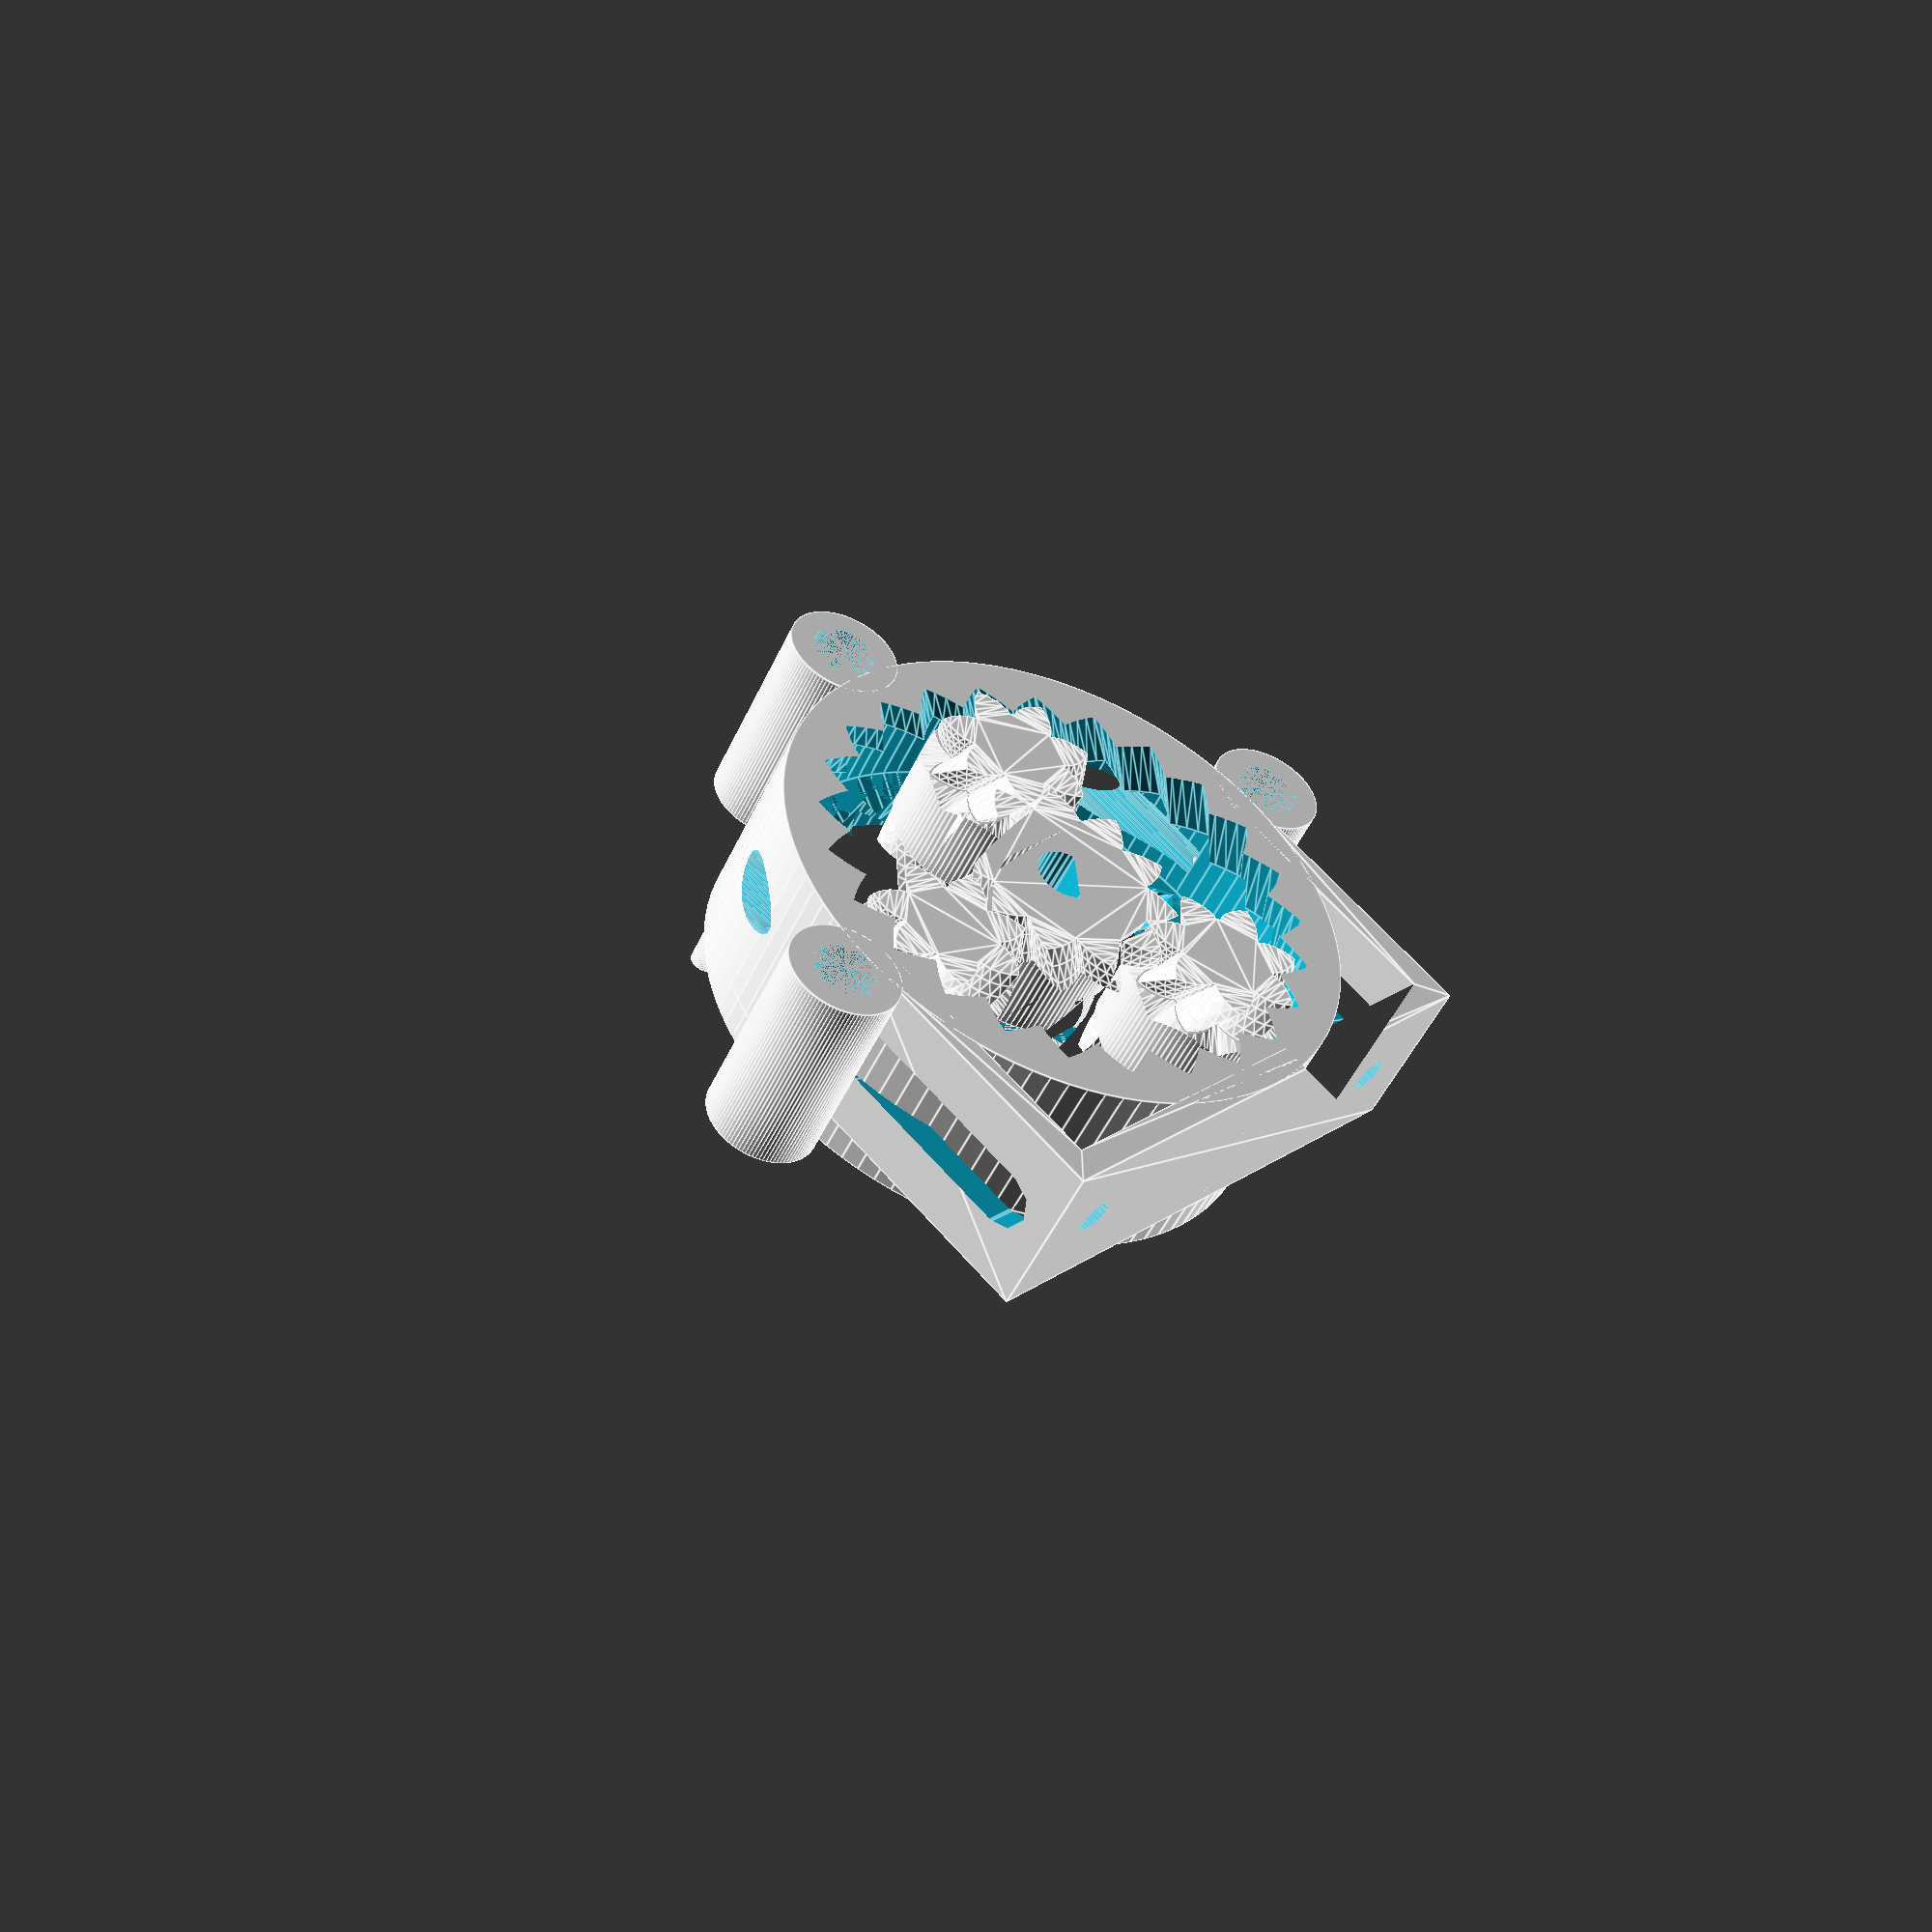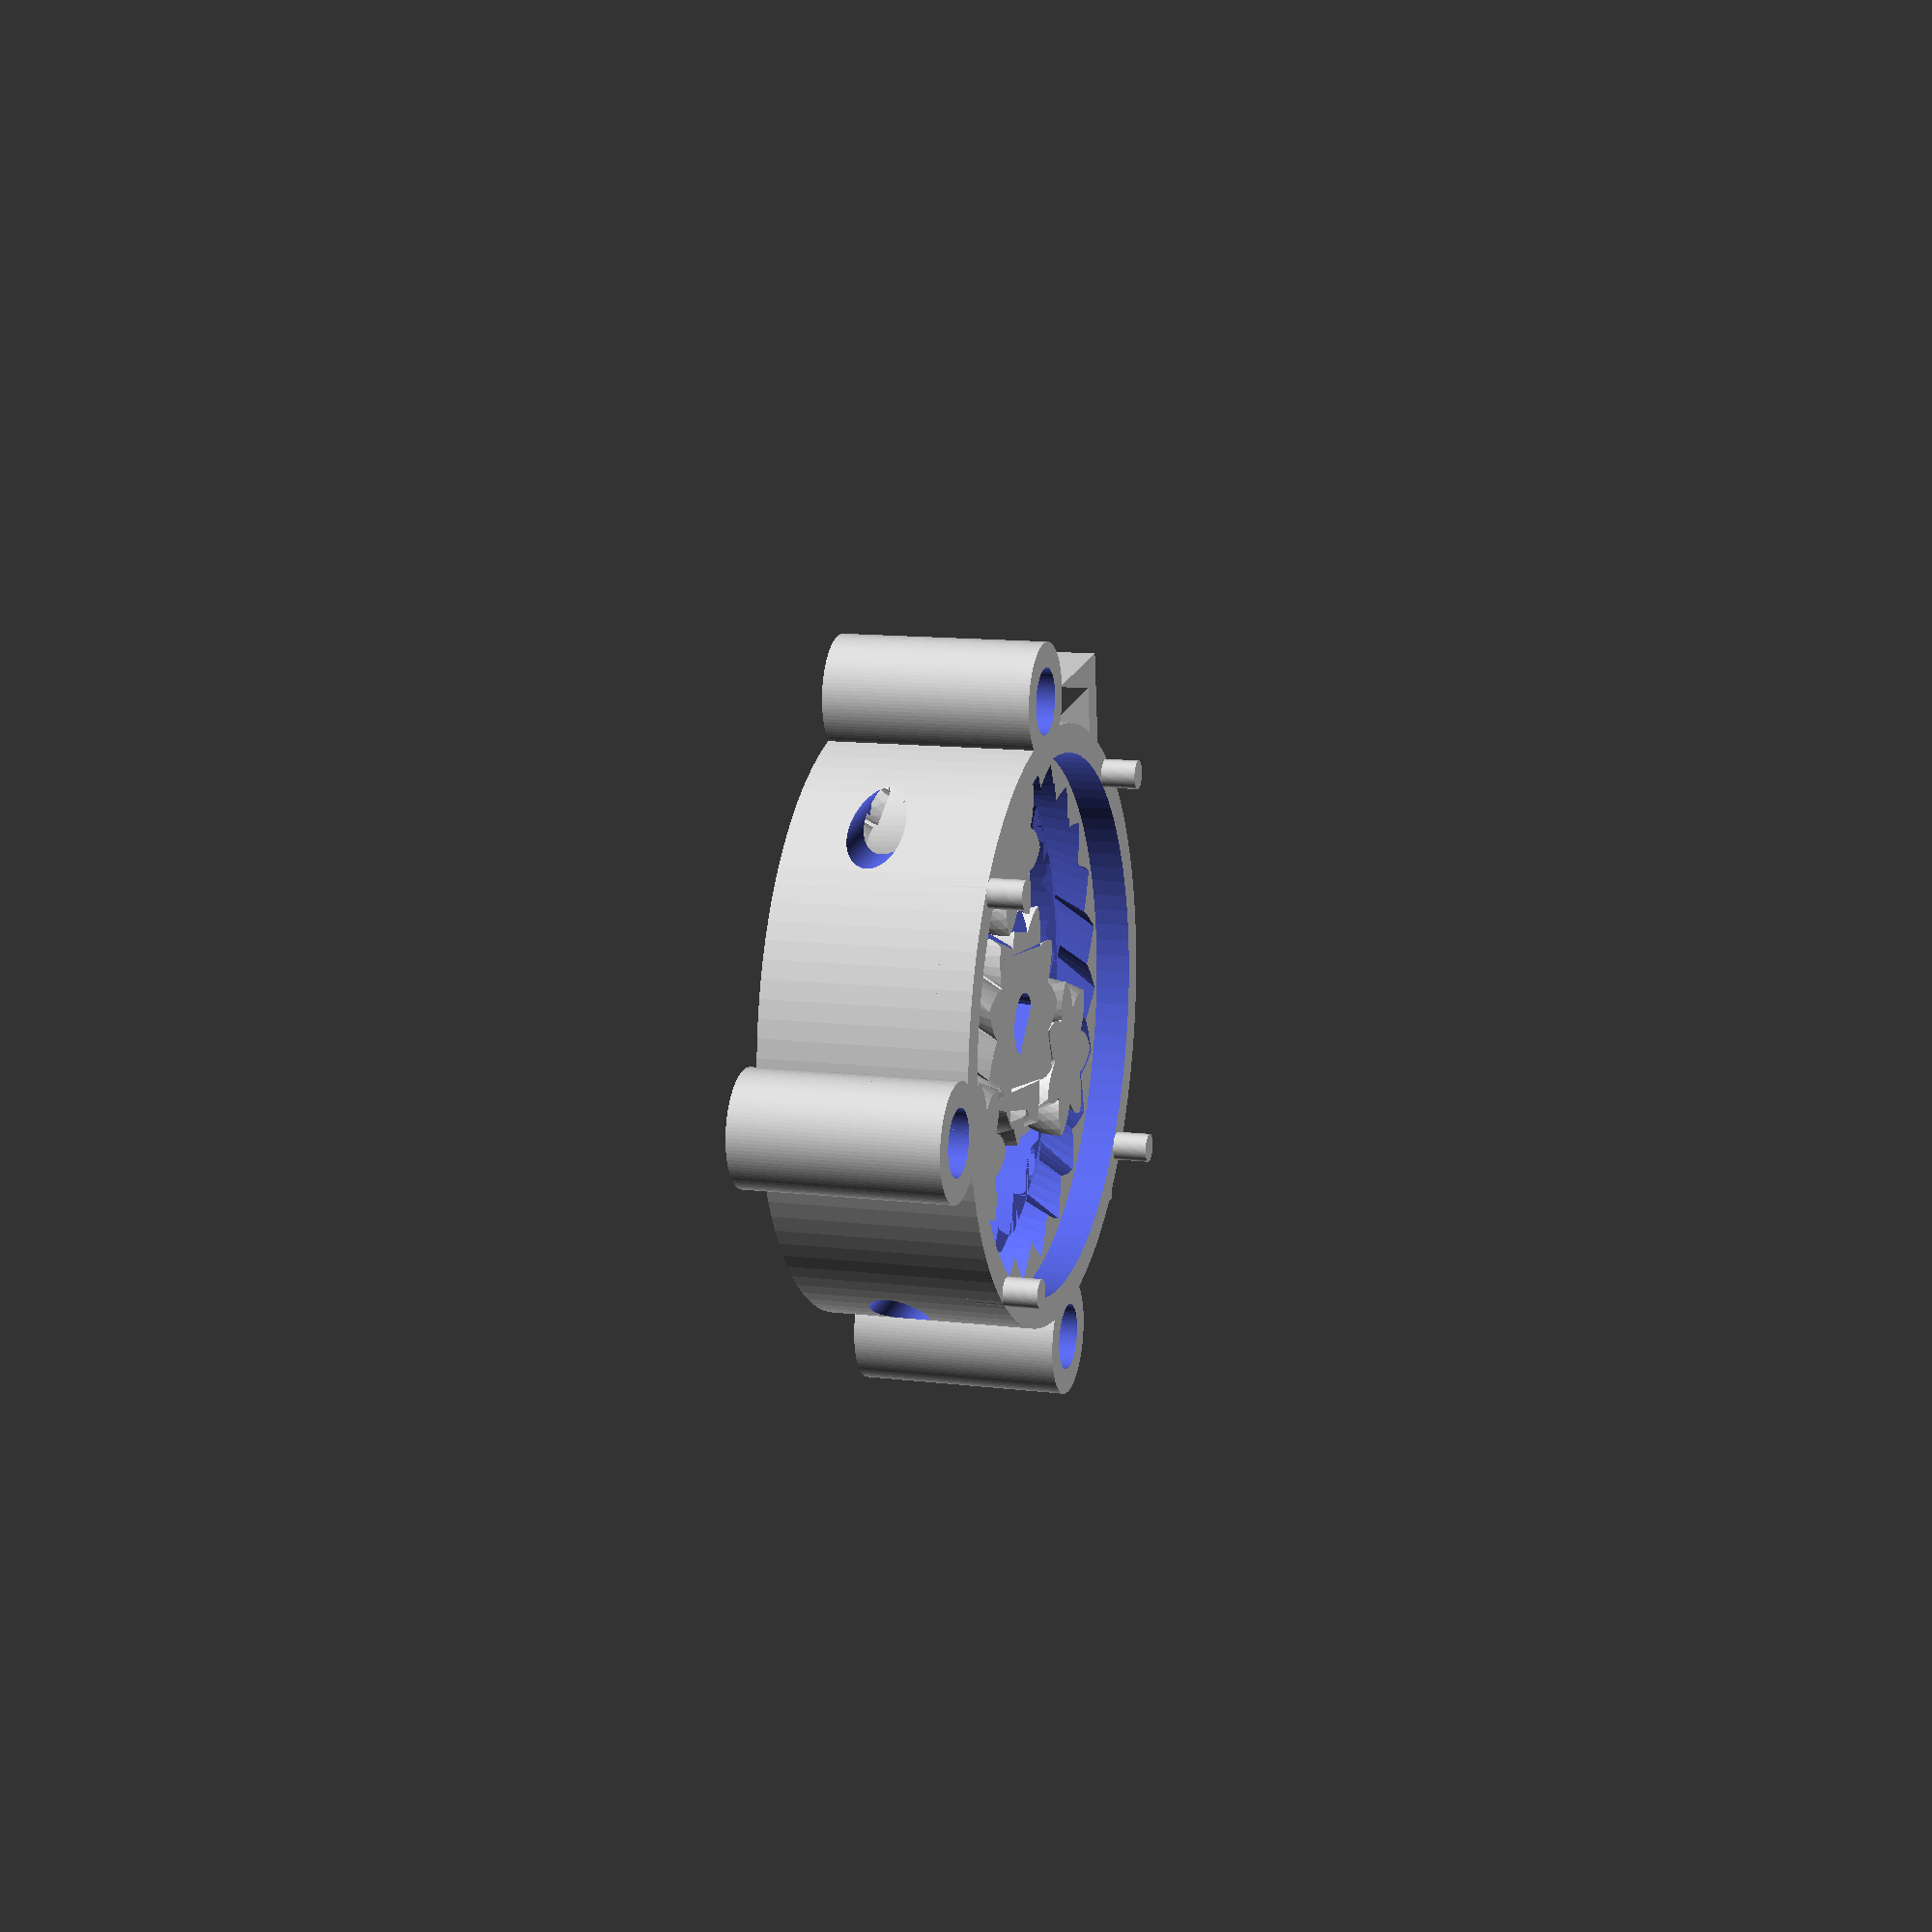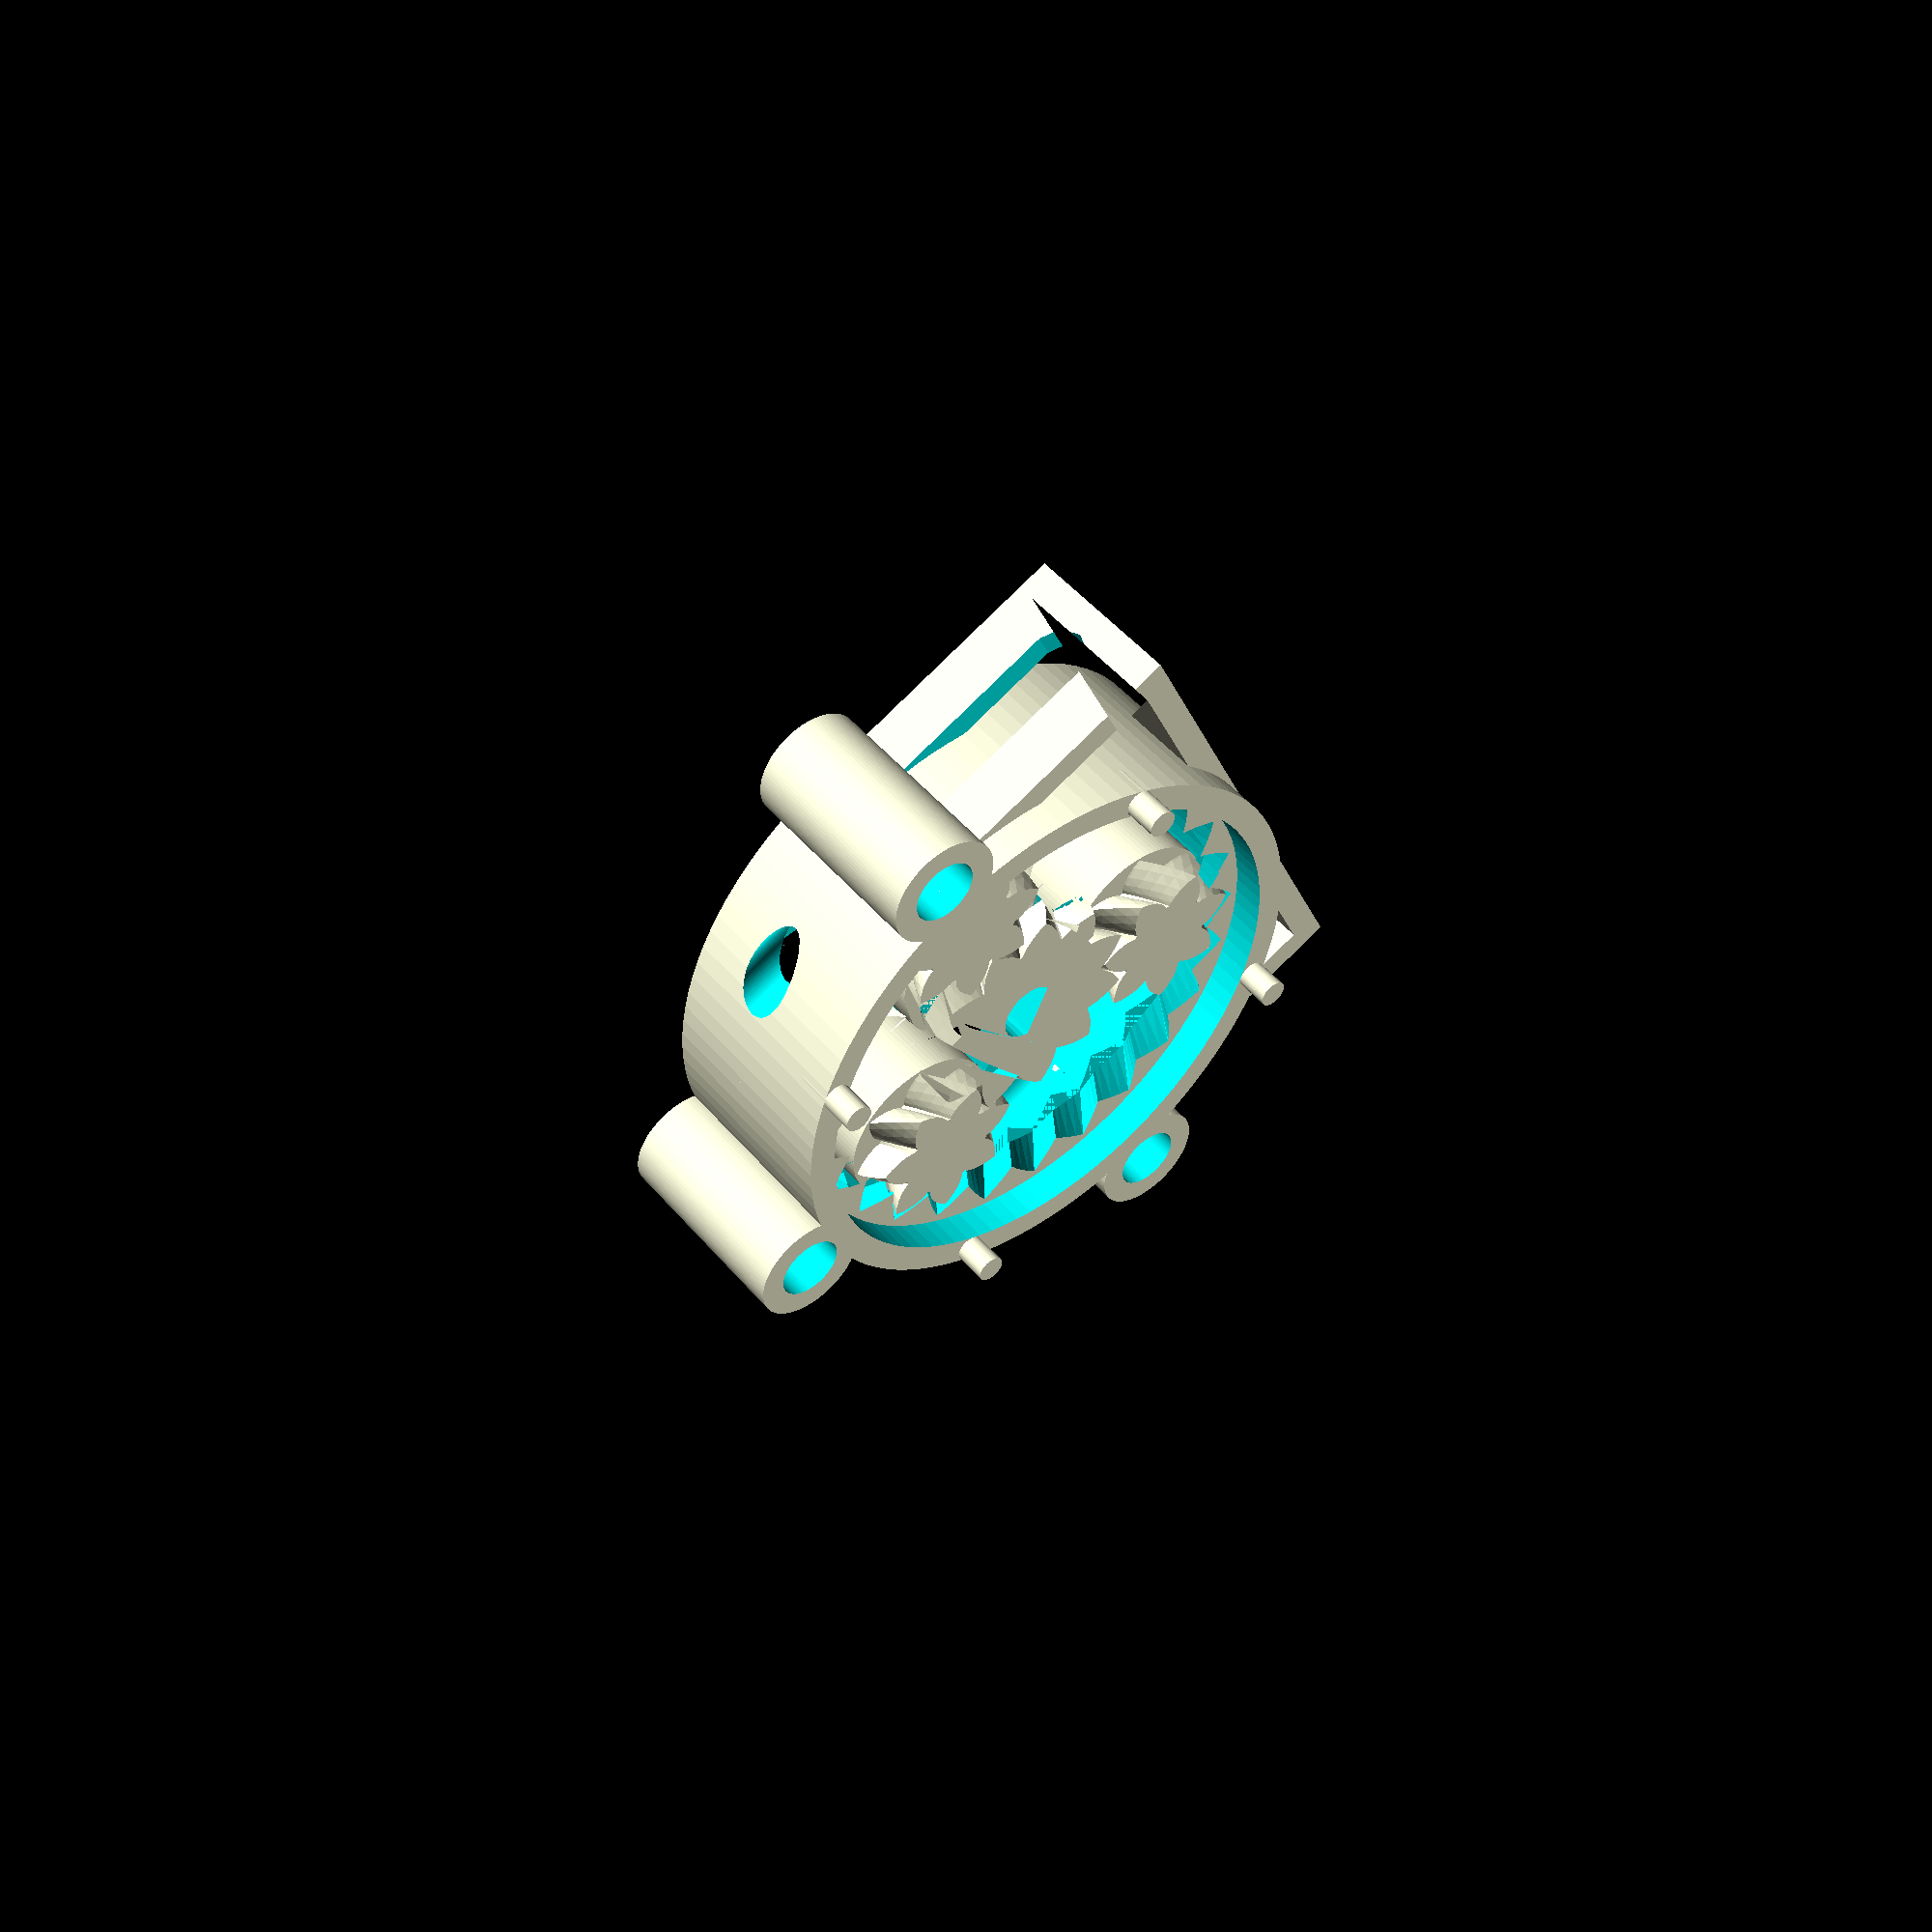
<openscad>
// Planetary peristaltic pump (customizable)
// by Drmn4ea (drmn4ea at google's mail)
//
// Released under the Creative Commons - Attribution - Share Alike license (http://creativecommons.org/licenses/by-sa/3.0/)
//
// Adapted from Emmett Lalish's Planetary Gear Bearing at http://www.thingiverse.com/thing:53451

// Modded By Stonedge: Add 2 Mount Bracket model, Quickfix for outer diameter,custom central hole
// motor bracket for 2 motor

// --------  Printer-related settings ------------

// Clearance to generate between non-connected parts. If the gears print 'stuck together' or are difficult to separate, try increasing this value. If there is excessive play between them, try lowering it. (default: 0.15mm)
tol=0.15;

// Allowed overhang for overhang removal; between 0 and 0.999 (0 = none, 0.5 = 45 degrees, 1 = infinite)
allowed_overhang = 0.75;


// --------  Details of the tubing used in the pump, in mm ------------

// Outer diameter of your tubing in mm
tubing_od = 4.7625;

// Wall thickness of your tubing
tubing_wall_thickness = 0.79375;
// Amount the tubing should be compressed by the rollers, as a proportion of total thickness (0 = no squish, 1.0 = complete squish)
tubing_squish_ratio = 0.5;

// --------- Mount bracket Setting ---------
Mount_Enabled=1;
// Mount Style: 1=Compact (mount hole distance =(3/4)*OD) 2=Standard (mount hole distance=1.5*OD)
Mount_Style=1;
// Mounting Hole Diameter in mm
Mount_hole_dia=3;

// -------- Center Hole Parameter -------------

// Arduino TT Motor Yellow: CH_Dia=5.37 CH_Num_of_Flat=2 CH_Flat_Dia=3.67
// Normal screwdriver hex : CH_Dia=0 CH_Num_of_Flat=6 CH_Flat_Dia=5.5

// Diameter of the motor shaft (Not Used for #ofFlat = 3-8)
CenterHole_dia = 5.37; 

// Number of Flat on the motor shaft
CenterHole_Num_of_Flat = 1;//[0,1,2,3,4,5,6,8]

// Diameter taken on the flat part of the motor shaft (Face 2 Face(for pair num of Flat) or Face 2 Edge) (for #ofFlat 1-8)
CenterHole_Flat_dia = 3.67;

// -------- Motor Mount Parameter ----------

//Generate MotorMount
MotorMount=0;
//Type 1 is for TT yellow Motor, 2 is for 28BYJ-48
MotorMount_Type=1;

// --------  Part geometry settings ------------

// Approximate outer diameter of ring in mm
OD=51.7;

// Thickness i.e. height in mm
T=15;

// Number of planet gears
number_of_planets=3;

// Number of teeth on planet gears
number_of_teeth_on_planets=7;

// Number of teeth on sun gear (approximate)
approximate_number_of_teeth_on_sun=9;

// pressure angle
P=45;//[30:60]

// number of teeth to twist across
nTwist=1;

// width of hexagonal hole
//w=5.5;

DR=0.5*1;// maximum depth ratio of teeth


// ----------------End of customizable values -----------------

//Needed to move those computation here for Outer Diameter Fix ** Stonedge
// compute some parameters related to the tubing
tubing_squished_width = tubing_od * (PI/2);
tubing_depth_clearance = 2*(tubing_wall_thickness*(1-tubing_squish_ratio));

///Quick Fix to keep external Diameter to user Choice ** Stonedge
D = OD - (tubing_depth_clearance*2);


m=round(number_of_planets);
np=round(number_of_teeth_on_planets);
ns1=approximate_number_of_teeth_on_sun;
k1=round(2/m*(ns1+np));
k= k1*m%2!=0 ? k1+1 : k1;
ns=k*m/2-np;
echo(ns);
nr=ns+2*np;
pitchD=0.9*D/(1+min(PI/(2*nr*tan(P)),PI*DR/nr));
pitch=pitchD*PI/nr;
echo(pitch);
helix_angle=atan(2*nTwist*pitch/T);
echo(helix_angle);

phi=$t*360/m;

// temporary variables for computing the outer radius of the outer ring gear teeth
// used to make the clearance for the peristaltic squeezer feature on the planets
outerring_pitch_radius = nr*pitch/(2*PI);
outerring_depth=pitch/(2*tan(P));
outerring_outer_radius = tol<0 ? outerring_pitch_radius+outerring_depth/2-tol : outerring_pitch_radius+outerring_depth/2;

// temporary variables for computing the outer radius of the planet gear teeth
// used to make the peristaltic squeezer feature on the planets
planet_pitch_radius = np*pitch/(2*PI);
planet_depth=pitch/(2*tan(P));
planet_outer_radius = tol<0 ? planet_pitch_radius+planet_depth/2-tol : planet_pitch_radius+planet_depth/2;

// temporary variables for computing the inside & outside radius of the sun gear teeth
// used to make clearance for planet squeezers
sun_pitch_radius = ns*pitch/(2*PI);
sun_base_radius = sun_pitch_radius*cos(P);
echo(sun_base_radius);
sun_depth=pitch/(2*tan(P));
sun_outer_radius = tol<0 ? sun_pitch_radius+sun_depth/2-tol : sun_pitch_radius+sun_depth/2;
sun_root_radius1 = sun_pitch_radius-sun_depth/2-tol/2;
sun_root_radius = (tol<0 && sun_root_radius1<sun_base_radius) ? sun_base_radius : sun_root_radius1;
sun_min_radius = max (sun_base_radius,sun_root_radius);

// debug raw gear shape for generating overhang removal
//translate([0,0,5])
//{
//	//halftooth (pitch_angle=5,base_radius=1, min_radius=0.1,	outer_radius=5,	half_thick_angle=3);
//	gear2D(number_of_teeth=number_of_teeth_on_planets, circular_pitch=pitch, pressure_angle=P, depth_ratio=DR, clearance=tol);
//}

// Mount Calculation
OR_OuterRad = OD/2;
OR_InnerRad = (outerring_outer_radius+tubing_depth_clearance);

// 28BYJ-48 MotorMount Gap
28BYJ48_Gap=5;

if(MotorMount!=0)
{
    motor_mount();
}

union()
{
    
	if (Mount_Enabled!=0)
    {
        base_mount();
    }

	translate([0,0,T/2])
	{

    side_mount(outer_dia=OD, inner_dia=OR_InnerRad*2, h=T, xh=3);
	
   // outer ring
	difference()
	{
		// HACK: Add tubing depth clearance value to the total OD, otherwise the outer part may be too thin. FIXME: This is a quick n dirty way and makes the actual OD not match what the user entered...
		cylinder(r=D/2 + tubing_depth_clearance,h=T,center=true,$fn=100);
		exitholes(outerring_outer_radius-tubing_od/4,tubing_od, len=100);
		union()
		{
			// HACK: On my printer, it seems to need extra clearance for the outside gear, trying double...
			herringbone(nr,pitch,P,DR,-2*tol,helix_angle,T+0.2);
			cylinder(r=outerring_outer_radius+tubing_depth_clearance,h=tubing_squished_width,center=true,$fn=100);
			// overhang removal for top teeth of outer ring: create a frustum starting at the top surface of the "roller" cylinder 
			// (which will actually be cut out of the outer ring) and shrinking inward at the allowed overhang angle until it reaches the
			// gear root diameter.
			translate([0, 0, tubing_squished_width/2])
			{
				cylinder(r1=outerring_outer_radius+tubing_depth_clearance, r2=outerring_depth,h=abs(outerring_outer_radius+tubing_depth_clearance - outerring_depth)/tan(allowed_overhang*90),center=false,$fn=100);
			}
		}
	}
}
}
translate([0,0,T/2])
{

	// sun gear
	rotate([0,0,(np+1)*180/ns+phi*(ns+np)*2/ns])
	
	difference()
	{

		// the gear with band cut out of the middle
		difference()
		{
			mirror([0,1,0])
				herringbone(ns,pitch,P,DR,tol,helix_angle,T);
				// center hole
				// Here Math for Calculating Smallest Circle around multiface shaft
				// for a triangle face to edge mesure = 2*((3*(mesure in mm) / 2)/sqrt(3));
				// for a square face 2 face mesure = sqrt(2)*(mesure in mm);
				// for hexa(6) face 2 face mesure = (((mesure in mm)/sqrt(3))*2); 
				// for octo(8) face 2 face mesure = 0.5*(sqrt(2+sqrt(2)))*(mesure in mm);

				linear_extrude (height=T+1,center=true){
				
		 			// Round Shaft
					if (CenterHole_Num_of_Flat == 0){
							circle(d=CenterHole_dia,center=true,$fn=30);
					} else// Single flat Shaft
					if (CenterHole_Num_of_Flat == 1){
						intersection() {
        			circle(d=CenterHole_dia,center=true,$fn=30);
						translate([0,-((CenterHole_dia-CenterHole_Flat_dia)/2)]) square([CenterHole_dia,CenterHole_Flat_dia],center=true);
						}
					} else
					// Double Flat Shaft
					if (CenterHole_Num_of_Flat == 2){
						intersection() {
        					circle(d=CenterHole_dia,center=true,$fn=30);
							square([CenterHole_dia,CenterHole_Flat_dia],center=true);
						}
					} else
					// triangle
					if (CenterHole_Num_of_Flat == 3){
						circle(d=2*((3*(CenterHole_Flat_dia) / 2)/sqrt(3)),center=true,$fn=CenterHole_Num_of_Flat);
					} else
					// Square
					if (CenterHole_Num_of_Flat == 4){
						circle(d=sqrt(2)*(CenterHole_Flat_dia),center=true,$fn=CenterHole_Num_of_Flat);
					} else
					// Pentagon
					if (CenterHole_Num_of_Flat == 5){
						circle(d=2*(CenterHole_Flat_dia/(1+cos(PI/5))),center=true,$fn=CenterHole_Num_of_Flat);
					} else
					// Hexagon
					if (CenterHole_Num_of_Flat == 6){
						circle(d=(((CenterHole_Flat_dia)/sqrt(3))*2),center=true,$fn=CenterHole_Num_of_Flat);
					} else
					//Heptagon
					if (CenterHole_Num_of_Flat == 7){
						circle(d=2*(CenterHole_Flat_dia/(1+cos(PI/7))),center=true,$fn=CenterHole_Num_of_Flat);
					} else
					// Octogon
					if (CenterHole_Num_of_Flat == 8){
						circle(d=0.5*(sqrt(2+sqrt(2)))*(CenterHole_Flat_dia),center=true,$fn=CenterHole_Num_of_Flat);
					} else
						{
						circle(d=CenterHole_dia,center=true,$fn=CenterHole_Num_of_Flat);
					}
						
// for multi face is the dia of de smalless circle that cold go around the shaft ( edge to edge mesure for shaft with pair number of face(4+)) 
        	
    			}

				// gap for planet squeezer surface
				difference()
				{
					cylinder(r=sun_outer_radius,h=tubing_squished_width,center=true,$fn=100);
					cylinder(r=sun_min_radius-tol,h=tubing_squished_width,center=true,$fn=100);
				}
		}

		// on the top part, cut an angle on the underside of the gear teeth to keep the overhang to a feasible amount
		translate([0, 0, tubing_squished_width/2])
		{
			difference()
			{
				// in height, numeric constant sets the amount of allowed overhang after trim.
				//h=abs((sun_min_radius-tol)-sun_outer_radius)*(1-allowed_overhang)
				// h=tan(allowed_overhang*90)
				cylinder(r=sun_outer_radius,h=abs((sun_min_radius-tol)-sun_outer_radius)/tan(allowed_overhang*90),center=false,$fn=100);
				cylinder(r1=sun_min_radius-tol, r2=sun_outer_radius,h=abs((sun_min_radius-tol)-sun_outer_radius)/tan(allowed_overhang*90),center=false,$fn=100);
			}
		}
	
	}



	// planet gears

	for(i=[1:m])
	{

		rotate([0,0,i*360/m+phi])
		{
		
			translate([pitchD/2*(ns+np)/nr,0,0])
			{
				rotate([0,0,i*ns/m*360/np-phi*(ns+np)/np-phi])
				{
					union()
					{
						herringbone(np,pitch,P,DR,tol,helix_angle,T);
						// Add a roller cylinder in the center of the planet gears.
						// But also constrain overhangs to a sane level, so this is kind of a mess...
						intersection()
						{
							// the cylinder itself
							cylinder(r=planet_outer_radius,h=tubing_squished_width-tol,center=true,$fn=100);

							// Now deal with overhang on the underside of the planets' roller cylinders.
							// create the outline of a gear where the herringbone meets the cylinder;
							// make its angle match the twist at this point.
							// Then difference this flat gear from a slightly larger cylinder, extrude it with an
							// outward-growing angle, and cut the result from the cylinder.
							planet_overhangfix(np, pitch, P, DR, tol, helix_angle, T, tubing_squished_width, allowed_overhang);

						}

					}

				}
			}
		}
	}
	
}


module side_mount(outer_dia, inner_dia, bolt_dia=2.85, h, xh)
{
    // Generates bolt "ears" for side-by-side mounting of pump to a surface, or motor mounting, etc.
    
    // Default bold ID is for a #4-40 bolt

	// place the bolt ear features
	for(i=[1:3])
	{
        difference()
        {
            rotate([0,0,(i*90)+180])
            translate([0, outer_dia/2 + bolt_dia, -h/2])
            {

                difference()
                {
                    cylinder(r=bolt_dia*1.75, h=h+xh, center=false,$fn=100);
                    cylinder(r=bolt_dia, h=h+xh+0.01, center=false,$fn=100);
                }
            }
            // ensure the bolt ears don't encroach into the pump itself
            cylinder(r=inner_dia/2, h=h, center=true,$fn=100);
        }
	}
    
    // Seating face
    translate([0, 0, (h/2)-.001])
    {
        difference()
        {
            cylinder(r=(outer_dia)/2, h=xh, center=false,$fn=100);
            cylinder(r=(inner_dia)/2, h=h+xh, center=true,$fn=100);            
        }
    }
    // alignment posts
	for(i=[1:4])
	{
        rotate([0,0,i*90+45])
        translate([0, (outer_dia+inner_dia)/4, (h/2)-.001])
        {
            cylinder(r=(outer_dia-inner_dia)/4, h=xh*2, center=false,$fn=100);
        }

	}

}

module motor_mount()
{
	//TT motor Mount
	if(MotorMount_Type==1){
		translate([-OR_OuterRad,-(OR_OuterRad+(5)),(OR_OuterRad-OR_InnerRad)]){
		rotate([90,0,90]){
		difference(){
		union(){
		// Basic L shape of the motor mount
		linear_extrude (height=(OR_OuterRad-7)){
		polygon(points=[[-(T+20),0],[-(T+20),-(OR_OuterRad-OR_InnerRad)],
				[(OR_OuterRad-OR_InnerRad),-(OR_OuterRad-OR_InnerRad)],
				[(OR_OuterRad-OR_InnerRad),(OR_OuterRad+(OR_OuterRad-OR_InnerRad)+11.25 +1.25)],
				[0,(OR_OuterRad+(OR_OuterRad-OR_InnerRad)+11.25 +1.25)],
				[0,(OR_OuterRad-OR_InnerRad)], [-(OR_OuterRad-OR_InnerRad),0]]);
		}
		//Ajust width of the motor mount based to fit pump mount
		if(Mount_Style==1){
			linear_extrude (height=OD){
			polygon(points=[[-(T+20),0],[-(T+20),-(OR_OuterRad-OR_InnerRad)],
					[-20,-(OR_OuterRad-OR_InnerRad)],[-20,0]]);
			}}
		else if(Mount_Style==2){
			translate([0,0,-(OR_OuterRad/2)]){
			linear_extrude (height=OD + OR_OuterRad){
			polygon(points=[[-(T+20),0],[-(T+20),-(OR_OuterRad-OR_InnerRad)],
					[-20,-(OR_OuterRad-OR_InnerRad)],[-20,0]]);
			}}
		}
		// Triangle to Made it Pretty ;) and Strong
		linear_extrude (height=(OR_OuterRad-OR_InnerRad)){
		polygon(points=[[0,0],[-(20),0],
				[0,(OR_OuterRad+(OR_OuterRad-OR_InnerRad)-11.75)]]);
		}
		rotate([90,0,0])
				{
				linear_extrude (height=(OR_OuterRad-OR_InnerRad)){
					polygon(points=[[(OR_OuterRad-OR_InnerRad),(OR_OuterRad)],
					[(OR_OuterRad-OR_InnerRad),0],[-(20),0],
					[-20,(OD)]]);
					}
				}
		translate([0,0,OR_OuterRad-(7+(OR_OuterRad-OR_InnerRad))]){
				linear_extrude (height=(OR_OuterRad-OR_InnerRad)){
					polygon(points=[[0,0],[-(20),0],
					[0,(OR_OuterRad+(OR_OuterRad-OR_InnerRad)-11.75)]]);
				}
		}
		
		}
		//Mount Hole for joining to Pump Mount
		translate([-((T/2)+20),0,OR_OuterRad]){
		rotate([90,90,0])
				{
					if(Mount_Style==1){
					translate([(OR_OuterRad-(OR_OuterRad/4)),0,0]) cylinder(r=Mount_hole_dia/2,h=(2.5*OR_OuterRad),center=true,$fn=100);
					translate([-(OR_OuterRad-(OR_OuterRad/4)),0,0]) cylinder(r=Mount_hole_dia/2,h=(2.5*OR_OuterRad),center=true,$fn=100);
				} else if(Mount_Style==2){
					translate([(OR_OuterRad+(OR_OuterRad/4)),0,0]) cylinder(r=Mount_hole_dia/2,h=(2.5*OR_OuterRad),center=true,$fn=100);
					translate([-(OR_OuterRad+(OR_OuterRad/4)),0,0]) cylinder(r=Mount_hole_dia/2,h=(2.5*OR_OuterRad),center=true,$fn=100);
				}
				}
		}

		//Mount Hole for Motor
		translate([0,OR_OuterRad+(OR_OuterRad-OR_InnerRad),OR_OuterRad-20]){
		rotate([90,0,90])
				{
					translate([9,0,0]) cylinder(r=1.5,h=(2.5*OR_OuterRad),center=true,$fn=100);
					translate([-9,0,0]) cylinder(r=1.5,h=(2.5*OR_OuterRad),center=true,$fn=100);
					translate([0,9.5,0]) cylinder(r=2.1,h=(2.5*OR_OuterRad),center=true,$fn=100);
				}
		}

		// Fix Width of Motor Mount for > 60mm Pump
		if(OR_OuterRad > 25)
		linear_extrude (height=(OR_OuterRad-25)){
		polygon(points=[[(OR_OuterRad-OR_InnerRad),(OR_OuterRad+(OR_OuterRad-OR_InnerRad)+11.25 +1.25)],
				[0,(OR_OuterRad+(OR_OuterRad-OR_InnerRad)+11.25 +1.25)],
				[0,(OR_OuterRad+(OR_OuterRad-OR_InnerRad)-11.75)], [(OR_OuterRad-OR_InnerRad),(OR_OuterRad+(OR_OuterRad-OR_InnerRad)-11.75)]]);
		}
		
		}
		}
		}
	}
	//28BYJ-48 motor Mount
	if(MotorMount_Type==2){
		translate([OR_OuterRad,-(OR_OuterRad+(5)),(OR_OuterRad-OR_InnerRad)]){
		rotate([90,90,-90]){
		difference(){
		union(){
		// Basic L shape of the motor mount
		translate([0,0,(OR_OuterRad-22.5)]){
		linear_extrude (height=(45)){
		polygon(points=[[-(T+28BYJ48_Gap),0],[-(T+28BYJ48_Gap),-(OR_OuterRad-OR_InnerRad)],
				[(OR_OuterRad-OR_InnerRad),-(OR_OuterRad-OR_InnerRad)],
				[(OR_OuterRad-OR_InnerRad),(OR_OuterRad+(OR_OuterRad-OR_InnerRad)+10)],
				[0,(OR_OuterRad+(OR_OuterRad-OR_InnerRad)+10)],
				[0,(OR_OuterRad-OR_InnerRad)], [-(OR_OuterRad-OR_InnerRad),0]]);
		}}
		//Ajust width of the motor mount based to fit pump mount
		if(Mount_Style==1){
			linear_extrude (height=OD){
			polygon(points=[[-(T+28BYJ48_Gap),0],[-(T+28BYJ48_Gap),-(OR_OuterRad-OR_InnerRad)],
					[(OR_OuterRad-OR_InnerRad),-(OR_OuterRad-OR_InnerRad)],[(OR_OuterRad-OR_InnerRad),0]]);
			}}
		else if(Mount_Style==2){
			translate([0,0,-(OR_OuterRad/2)]){
			linear_extrude (height=OD + OR_OuterRad){
			polygon(points=[[-(T+28BYJ48_Gap),0],[-(T+28BYJ48_Gap),-(OR_OuterRad-OR_InnerRad)],
					[(OR_OuterRad-OR_InnerRad),-(OR_OuterRad-OR_InnerRad)],[(OR_OuterRad-OR_InnerRad),0]]);
			}}
		}
		}
		//Mount Hole for joining to Pump Mount
		translate([-((T/2)+28BYJ48_Gap),0,OR_OuterRad]){
		rotate([90,90,0])
				{
					if(Mount_Style==1){
					translate([(OR_OuterRad-(OR_OuterRad/4)),0,0]) cylinder(r=Mount_hole_dia/2,h=(2.5*OR_OuterRad),center=true,$fn=100);
					translate([-(OR_OuterRad-(OR_OuterRad/4)),0,0]) cylinder(r=Mount_hole_dia/2,h=(2.5*OR_OuterRad),center=true,$fn=100);
				} else if(Mount_Style==2){
					translate([(OR_OuterRad+(OR_OuterRad/4)),0,0]) cylinder(r=Mount_hole_dia/2,h=(2.5*OR_OuterRad),center=true,$fn=100);
					translate([-(OR_OuterRad+(OR_OuterRad/4)),0,0]) cylinder(r=Mount_hole_dia/2,h=(2.5*OR_OuterRad),center=true,$fn=100);
				}
				}
		}

		//Mount Hole for Motor
		translate([0,(OR_OuterRad+(OR_OuterRad-OR_InnerRad))-8,OR_OuterRad]){
		rotate([90,0,90])
				{
					translate([0,17.5,0]) cylinder(r=2.1,h=(2.5*OR_OuterRad),center=true,$fn=100);
					translate([0,-17.5,0]) cylinder(r=2.1,h=(2.5*OR_OuterRad),center=true,$fn=100);
					translate([0,0,0]) cylinder(r=14.5,h=(2.5*OR_OuterRad),center=true,$fn=100);
					translate([-14,0,0]) cube(size = [9,18,(2.5*OR_OuterRad)], center = true);;
				}
		}
		
		}
		}
		}
	}
}

module base_mount()
{
    //Compact Mount: Contain small bridge for side openning not an issue
    //  with small pump but must check it is you do big one ** Stonedge
    if (Mount_Style==1)
    {
    difference()
    {
        linear_extrude (height=T)
        {
        polygon(points=[[-(OR_OuterRad),0],[-(OR_InnerRad),0],
            [-(OR_InnerRad),-(OR_InnerRad)],[(OR_InnerRad),-(OR_InnerRad)],
            [(OR_InnerRad),0],[(OR_OuterRad),0], [(OR_OuterRad),-(OR_OuterRad)],
            [-(OR_OuterRad),-(OR_OuterRad)]]);
        }
        translate([0,0,T/2])
        {
            rotate([90,0,90])
            {
                hull()
                {
                    translate([-(T/6),0,0]) cylinder(r=T/6,h=(2.5*OR_OuterRad),center=true);
                    translate([-(OR_InnerRad-(T/6)),0,0]) cylinder(r=T/6,h=(2.5*OR_OuterRad),center=true);
                }
            }
            rotate([90,0,0])
            {
                translate([(OR_OuterRad-(OR_OuterRad/4)),0,0]) cylinder(r=Mount_hole_dia/2,h=(2.5*OR_OuterRad),center=true,$fn=100);
                translate([-(OR_OuterRad-(OR_OuterRad/4)),0,0]) cylinder(r=Mount_hole_dia/2,h=(2.5*OR_OuterRad),center=true,$fn=100);
            }
        }

    }
    }
    // Standard Mount: Bracket goes out of the OuterDiameter by 1/4 of the OD on
    // each side, not bridge so better choice for big pump
    if (Mount_Style==2)
    {
    difference()
    {
        linear_extrude (height=T)
        {
        polygon(points=[[-(OR_OuterRad),0],[-(OR_InnerRad),0],
            [-(OR_InnerRad),-(OR_InnerRad)],[(OR_InnerRad),-(OR_InnerRad)],
            [(OR_InnerRad),0],[(OR_OuterRad),0], [(OR_OuterRad),-(OR_InnerRad)],
            [(OR_OuterRad + OR_OuterRad/2),-(OR_InnerRad)],
            [(OR_OuterRad + OR_OuterRad/2),-(OR_OuterRad)],
            [-(OR_OuterRad + OR_OuterRad/2),-(OR_OuterRad)],
            [-(OR_OuterRad + OR_OuterRad/2),-(OR_InnerRad)],
            [-(OR_OuterRad),-(OR_InnerRad)]]);
        }
        translate([0,0,T/2])
        {
            rotate([90,0,0])
            {
                translate([(OR_OuterRad+(OR_OuterRad/4)),0,0]) cylinder(r=Mount_hole_dia/2,h=(2.5*OR_OuterRad),center=true,$fn=100);
                translate([-(OR_OuterRad+(OR_OuterRad/4)),0,0]) cylinder(r=Mount_hole_dia/2,h=(2.5*OR_OuterRad),center=true,$fn=100);
            }
        }

    }
    }
}


module planet_overhangfix(
	number_of_teeth=15,
	circular_pitch=10,
	pressure_angle=28,
	depth_ratio=1,
	clearance=0,
	helix_angle=0,
	gear_thickness=5,
	tubing_squished_width,
	allowed_overhang)
{

	height_from_bottom =  (gear_thickness/2) - (tubing_squished_width/2);
	pitch_radius = number_of_teeth*circular_pitch/(2*PI);
	twist=tan(helix_angle)*height_from_bottom/pitch_radius*180/PI; // the total rotation angle at that point - should match that of the gear itself



	translate([0,0, -tubing_squished_width/2]) // relative to center height, where this is used
	{
		// FIXME: This calculation is most likely wrong...
		//rotate([0, 0, helix_angle * ((tubing_squished_width-(2*tol))/2)])
		rotate([0, 0, twist])
		{
			// want to extrude to a height proportional to the distance between the root of the gear teeth
			// and the outer edge of the cylinder
			linear_extrude(height=tubing_squished_width-clearance,twist=0,slices=6, scale=1+(1/(1-allowed_overhang)))
			{
				gear2D(number_of_teeth=number_of_teeth, circular_pitch=circular_pitch, pressure_angle=pressure_angle, depth_ratio=depth_ratio, clearance=clearance);
			}
		}
	}
}

module exitholes(distance_apart, hole_diameter)
{
	translate([distance_apart, len/2, 0])
	{
		rotate([90, 0, 0])
		{
			cylinder(r=hole_diameter/2,h=len,center=true,$fn=100);
		}
	}
	
	mirror([1,0,0])
	{
		translate([distance_apart, len/2, 0])
		{
			rotate([90, 0, 0])
			{
				cylinder(r=hole_diameter/2,h=len,center=true,$fn=100);
			}
		}
	}
}

module rack(
	number_of_teeth=15,
	circular_pitch=10,
	pressure_angle=28,
	helix_angle=0,
	clearance=0,
	gear_thickness=5,
	flat=false){
addendum=circular_pitch/(4*tan(pressure_angle));

flat_extrude(h=gear_thickness,flat=flat)translate([0,-clearance*cos(pressure_angle)/2])
	union(){
		translate([0,-0.5-addendum])square([number_of_teeth*circular_pitch,1],center=true);
		for(i=[1:number_of_teeth])
			translate([circular_pitch*(i-number_of_teeth/2-0.5),0])
			polygon(points=[[-circular_pitch/2,-addendum],[circular_pitch/2,-addendum],[0,addendum]]);
	}
}

//module monogram(h=1)
//linear_extrude(height=h,center=true)
//translate(-[3,2.5])union(){
//	difference(){
//		square([4,5]);
//		translate([1,1])square([2,3]);
//	}
//	square([6,1]);
//	translate([0,2])square([2,1]);
//}

module herringbone(
	number_of_teeth=15,
	circular_pitch=10,
	pressure_angle=28,
	depth_ratio=1,
	clearance=0,
	helix_angle=0,
	gear_thickness=5){
union(){
	//translate([0,0,10])
	gear(number_of_teeth,
		circular_pitch,
		pressure_angle,
		depth_ratio,
		clearance,
		helix_angle,
		gear_thickness/2);
	mirror([0,0,1])
		gear(number_of_teeth,
			circular_pitch,
			pressure_angle,
			depth_ratio,
			clearance,
			helix_angle,
			gear_thickness/2);
}}

module gear (
	number_of_teeth=15,
	circular_pitch=10,
	pressure_angle=28,
	depth_ratio=1,
	clearance=0,
	helix_angle=0,
	gear_thickness=5,
	flat=false){
pitch_radius = number_of_teeth*circular_pitch/(2*PI);
twist=tan(helix_angle)*gear_thickness/pitch_radius*180/PI;

flat_extrude(h=gear_thickness,twist=twist,flat=flat)
	gear2D (
		number_of_teeth,
		circular_pitch,
		pressure_angle,
		depth_ratio,
		clearance);
}

module flat_extrude(h,twist,flat){
	if(flat==false)
		linear_extrude(height=h,twist=twist,slices=twist/6, scale=1)children(0);
	else
		children(0);
}

module gear2D (
	number_of_teeth,
	circular_pitch,
	pressure_angle,
	depth_ratio,
	clearance){
pitch_radius = number_of_teeth*circular_pitch/(2*PI);
base_radius = pitch_radius*cos(pressure_angle);
depth=circular_pitch/(2*tan(pressure_angle));
outer_radius = clearance<0 ? pitch_radius+depth/2-clearance : pitch_radius+depth/2;
root_radius1 = pitch_radius-depth/2-clearance/2;
root_radius = (clearance<0 && root_radius1<base_radius) ? base_radius : root_radius1;
backlash_angle = clearance/(pitch_radius*cos(pressure_angle)) * 180 / PI;
half_thick_angle = 90/number_of_teeth - backlash_angle/2;
pitch_point = involute (base_radius, involute_intersect_angle (base_radius, pitch_radius));
pitch_angle = atan2 (pitch_point[1], pitch_point[0]);
min_radius = max (base_radius,root_radius);

intersection(){
	rotate(90/number_of_teeth)
		circle($fn=number_of_teeth*3,r=pitch_radius+depth_ratio*circular_pitch/2-clearance/2);
	union(){
		rotate(90/number_of_teeth)
			circle($fn=number_of_teeth*2,r=max(root_radius,pitch_radius-depth_ratio*circular_pitch/2-clearance/2));
		for (i = [1:number_of_teeth])rotate(i*360/number_of_teeth){
			halftooth (
				pitch_angle,
				base_radius,
				min_radius,
				outer_radius,
				half_thick_angle);		
			mirror([0,1])halftooth (
				pitch_angle,
				base_radius,
				min_radius,
				outer_radius,
				half_thick_angle);
		}
	}
}}

module halftooth (
	pitch_angle,
	base_radius,
	min_radius,
	outer_radius,
	half_thick_angle){
index=[0,1,2,3,4,5];
start_angle = max(involute_intersect_angle (base_radius, min_radius)-5,0);
stop_angle = involute_intersect_angle (base_radius, outer_radius);
angle=index*(stop_angle-start_angle)/index[len(index)-1];
p=[[0,0],
	involute(base_radius,angle[0]+start_angle),
	involute(base_radius,angle[1]+start_angle),
	involute(base_radius,angle[2]+start_angle),
	involute(base_radius,angle[3]+start_angle),
	involute(base_radius,angle[4]+start_angle),
	involute(base_radius,angle[5]+start_angle)];

difference(){
	rotate(-pitch_angle-half_thick_angle)polygon(points=p);
	square(2*outer_radius);
}}

// Mathematical Functions
//===============

// Finds the angle of the involute about the base radius at the given distance (radius) from it's center.
//source: http://www.mathhelpforum.com/math-help/geometry/136011-circle-involute-solving-y-any-given-x.html

function involute_intersect_angle (base_radius, radius) = sqrt (pow (radius/base_radius, 2) - 1) * 180 / PI;

// Calculate the involute position for a given base radius and involute angle.

function involute (base_radius, involute_angle) =
[
	base_radius*(cos (involute_angle) + involute_angle*PI/180*sin (involute_angle)),
	base_radius*(sin (involute_angle) - involute_angle*PI/180*cos (involute_angle))
];
</openscad>
<views>
elev=227.9 azim=226.3 roll=23.6 proj=p view=edges
elev=168.8 azim=82.3 roll=252.9 proj=p view=solid
elev=130.6 azim=66.3 roll=218.5 proj=p view=solid
</views>
